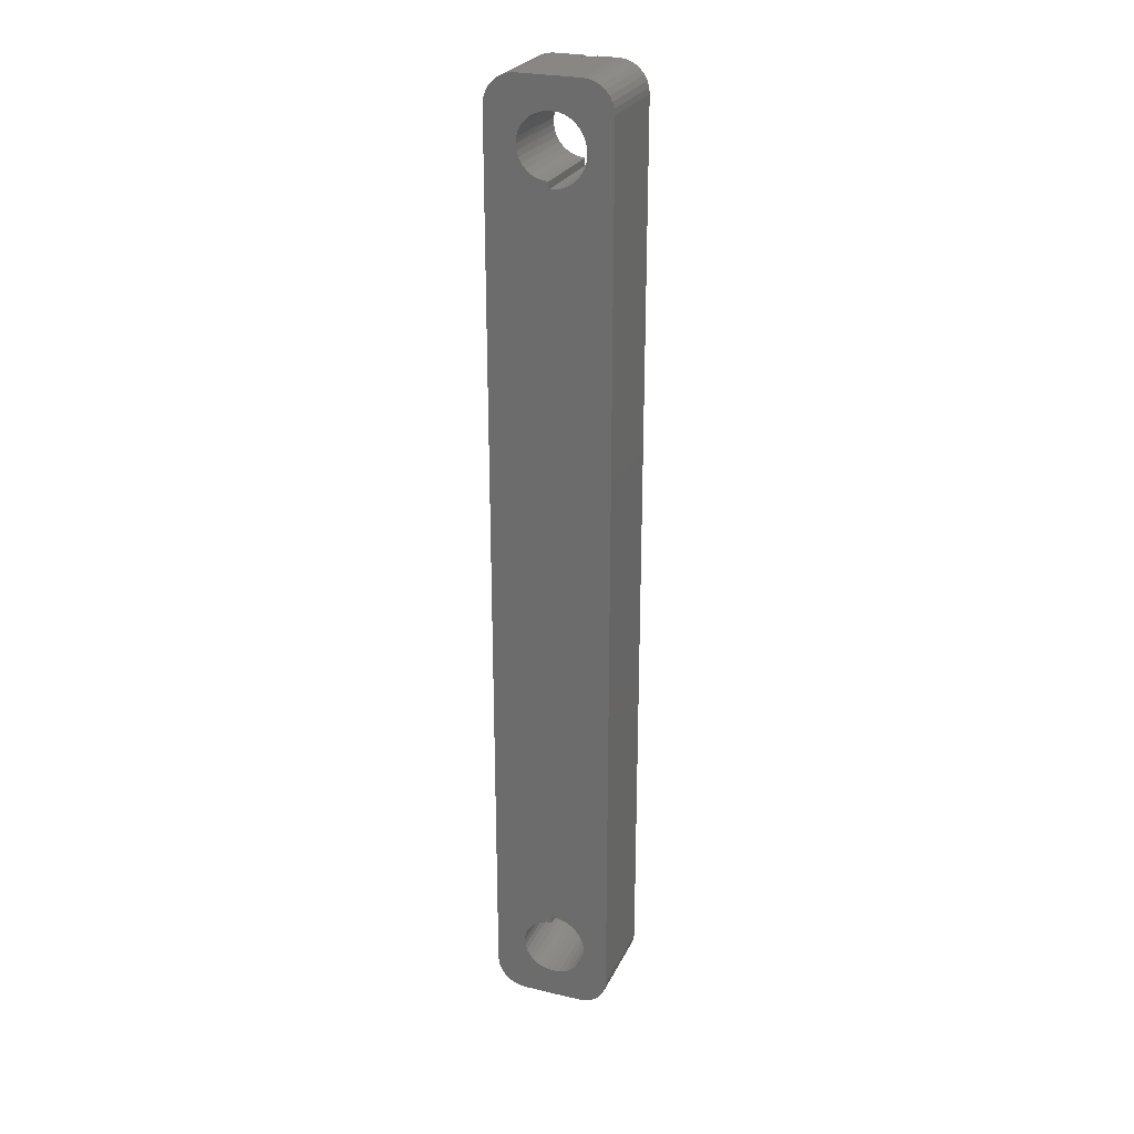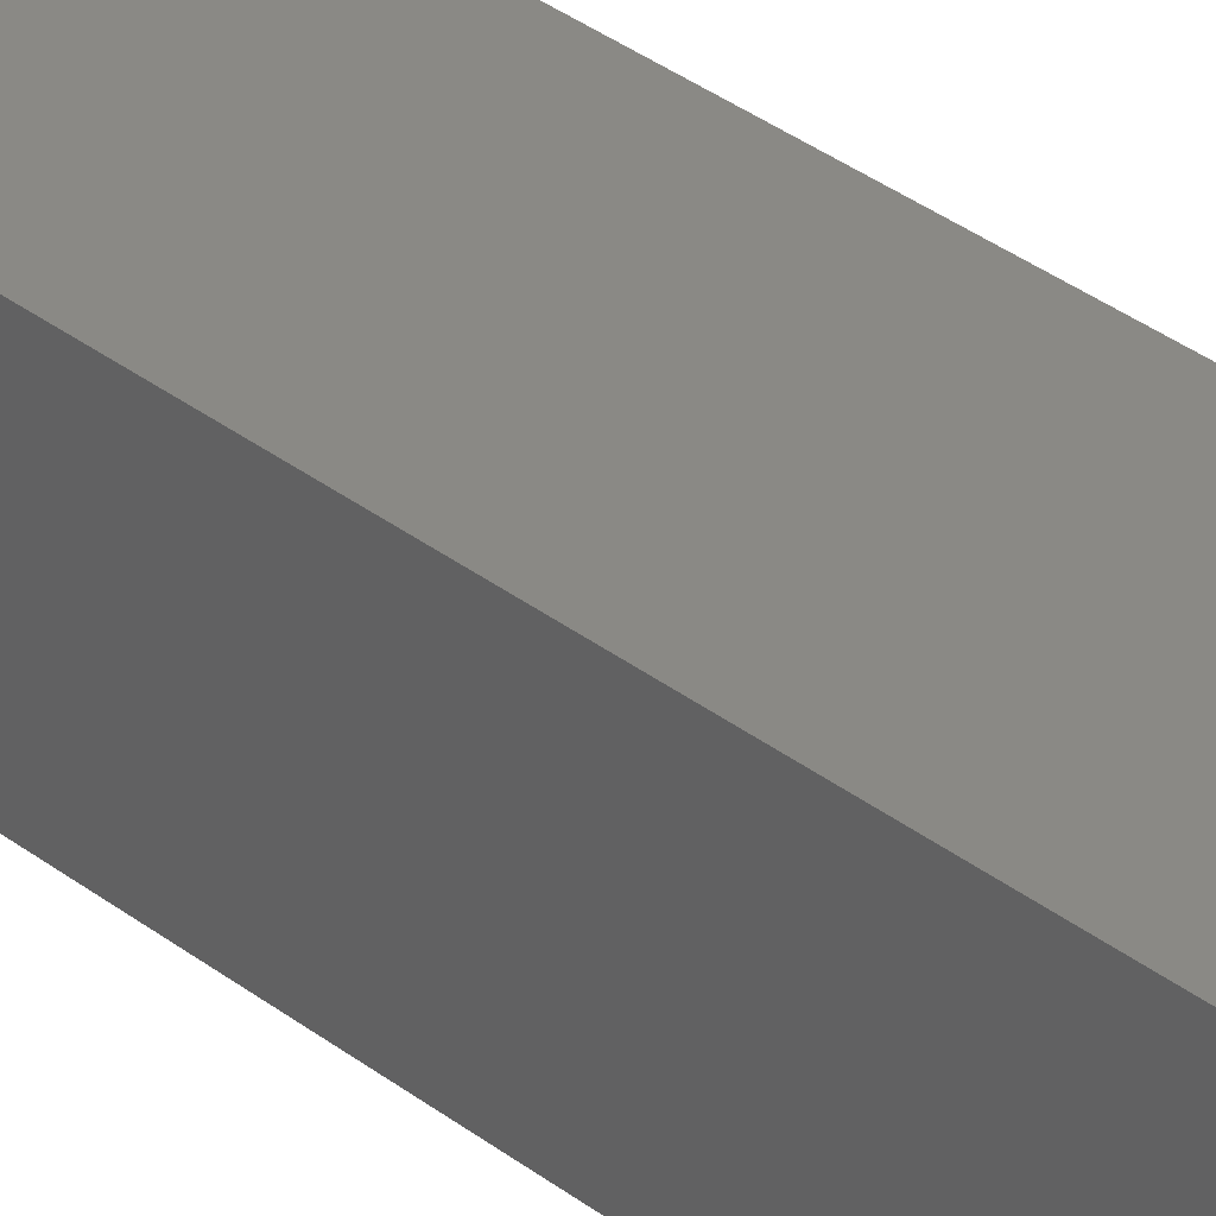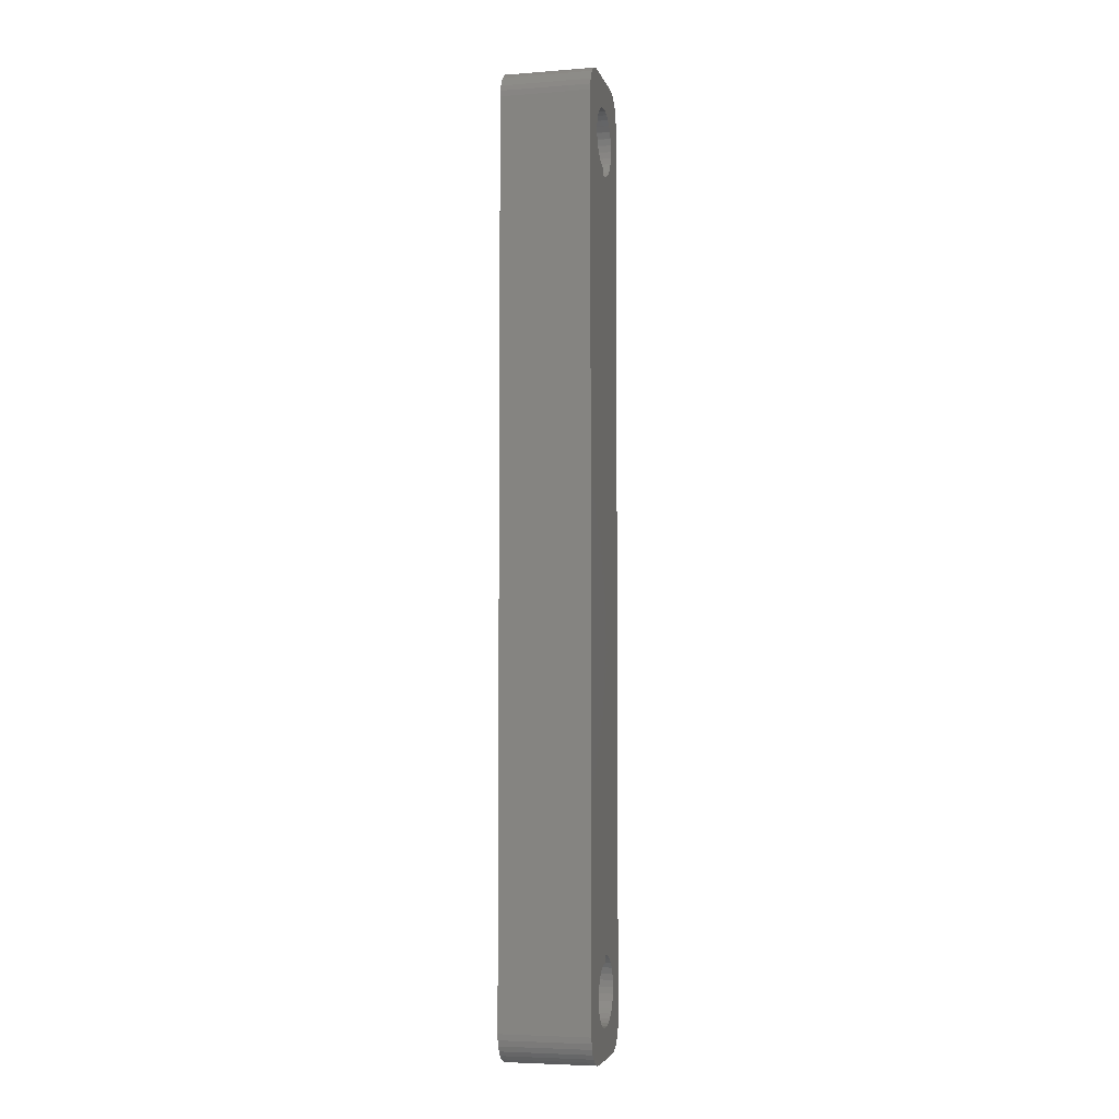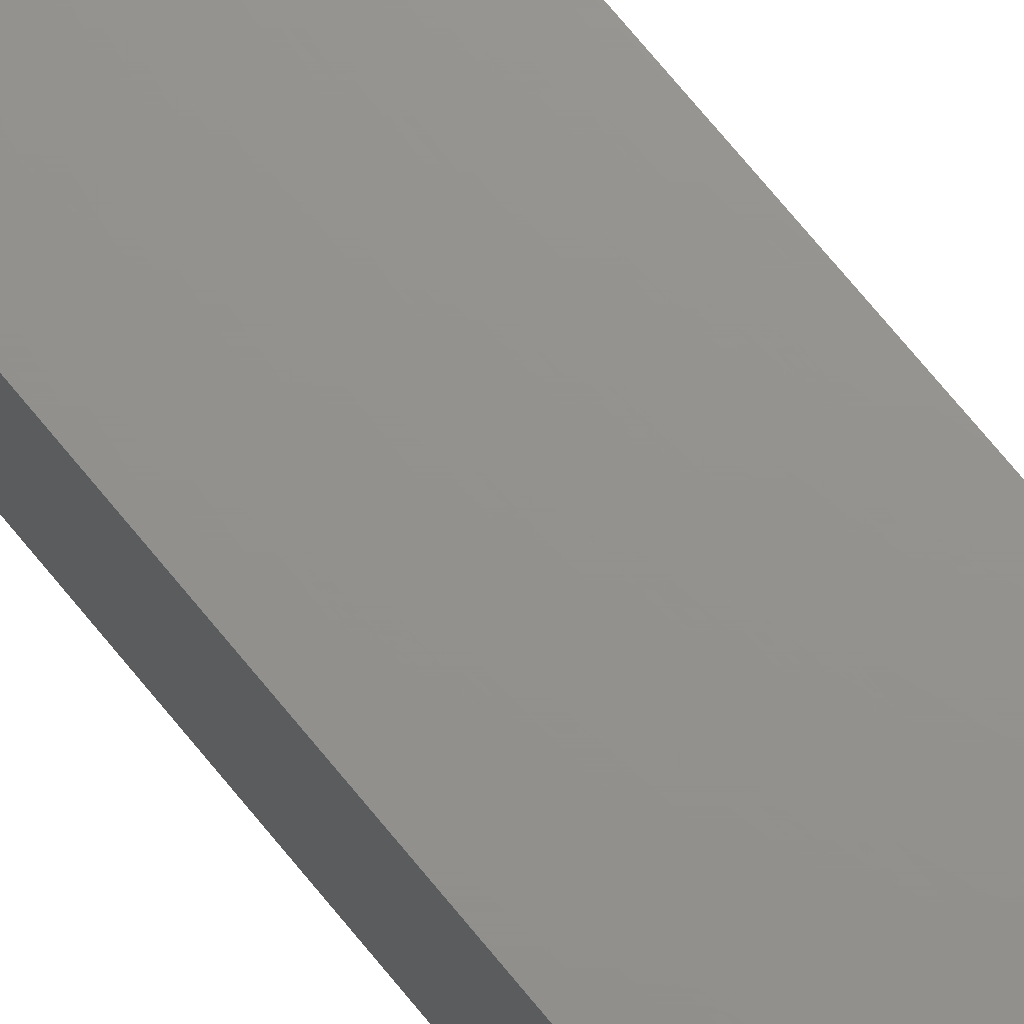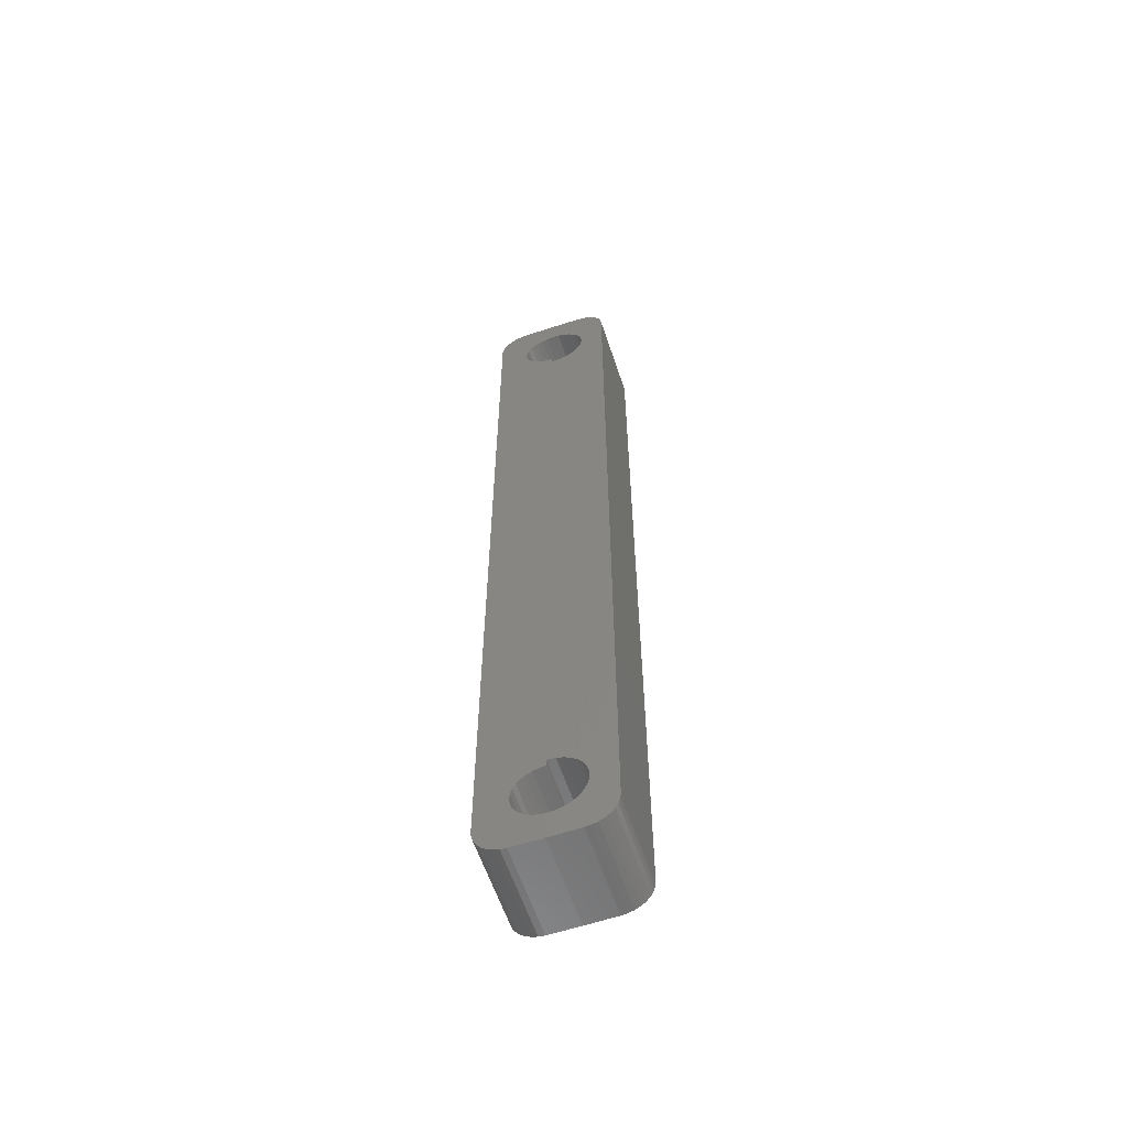
<metadata>
{"format":"stl","ext":"stl","renderer":"f3d","projection":"perspective","resolution":1024,"background":"white","views":[{"elev":25.9,"azim":-159.0,"up":"+Z"},{"elev":28.4,"azim":-39.2,"up":"+Y"},{"elev":-5.1,"azim":103.5,"up":"+Z"},{"elev":71.6,"azim":140.8,"up":"+Y"},{"elev":-59.8,"azim":-161.6,"up":"+Z"}]}
</metadata>
<code>
# stl→obj: 214 verts, 432 faces
v 0.0515 2.886e-19 0.7259
v 0.0516 -0.05679 0.7258
v 0.04688 5.434e-34 0.7263
v 0.0459 -0.06249 0.7263
v 0.05594 5.66e-19 0.7245
v 0.05837 -0.07031 0.7233
v 0.05429 -0.07031 0.7251
v 0.06003 8.217e-19 0.7223
v 0.06204 -0.07031 0.7208
v 0.06362 1.046e-18 0.7194
v 0.06518 -0.07031 0.7177
v 0.06657 1.23e-18 0.7158
v 0.06767 -0.07031 0.714
v 0.06876 1.366e-18 0.7117
v 0.06942 -0.07031 0.7099
v 0.0701 1.451e-18 0.7073
v 0.07038 -0.07031 0.7055
v 0.07056 1.479e-18 0.7026
v 0.07051 -0.07031 0.7011
v 0.0701 1.451e-18 0.698
v 0.0698 -0.07031 0.6967
v 0.06876 1.366e-18 0.6936
v 0.06829 -0.07031 0.6925
v 0.06657 1.23e-18 0.6895
v 0.05429 -0.05409 0.7251
v 0.06602 -0.07031 0.6887
v 0.06362 1.046e-18 0.6859
v 0.06307 -0.07031 0.6853
v 0.06003 8.217e-19 0.6829
v 0.05955 -0.07031 0.6826
v 0.05594 5.66e-19 0.6808
v 0.05558 -0.07031 0.6806
v 0.0515 2.886e-19 0.6794
v 0.05131 -0.07031 0.6794
v 0.04688 -3.623e-34 0.6789
v 0.04688 -0.07031 0.6789
v 0.04688 -0.07031 0.75
v 0.04688 -0.0625 0.75
v 0.04688 -0.07031 0.7354
v 0.04589 -0.0625 0.7354
v 0.07962 -0.07031 0.001803
v 0.07056 -0.07031 0
v 0.07518 -0.07031 0.0004551
v 0.04688 -0.07031 0
v 0.02294 -0.07031 0.75
v 0.01847 -0.07031 0.7496
v 0.01416 -0.07031 0.7483
v 0.04688 -0.07031 0.6735
v 0.04688 -0.07031 0.02368
v 0.09379 -0.07031 0.01906
v 0.0515 -0.07031 0.02414
v 0.04688 -0.07031 0.07697
v 0.04084 -0.07031 0.674
v 0.04067 -0.07031 0.07646
v 0.04067 -0.07031 0.02395
v 0.02294 -0.07031 0.0004934
v 3.469e-18 -0.07031 0.02344
v 0.0004409 -0.07031 0.01896
v 0.03564 -0.07031 0.02548
v 0.03102 -0.07031 0.02795
v 0.02696 -0.07031 0.03128
v 0.02363 -0.07031 0.03533
v 0.02116 -0.07031 0.03996
v 0.01963 -0.07031 0.04498
v 0.01912 -0.07031 0.05021
v 0.01963 -0.07031 0.05543
v 0.03808 -0.07031 0.75
v 0.0102 -0.07031 0.7461
v 0.00672 -0.07031 0.7433
v 0.003867 -0.07031 0.7398
v 0.001747 -0.07031 0.7358
v 0.0004409 -0.07031 0.7315
v 4.51e-17 -0.07031 0.7271
v 0.03808 -0.07031 0.7259
v 0.001747 -0.07031 0.01466
v 0.003867 -0.07031 0.01069
v 0.00672 -0.07031 0.007214
v 0.0102 -0.07031 0.00436
v 0.01416 -0.07031 0.00224
v 0.01847 -0.07031 0.0009343
v 0.03597 -0.07031 0.6754
v 0.03146 -0.07031 0.6777
v 0.02747 -0.07031 0.6809
v 0.02414 -0.07031 0.6847
v 0.02159 -0.07031 0.6891
v 0.01991 -0.07031 0.6938
v 0.01916 -0.07031 0.6989
v 0.01937 -0.07031 0.7039
v 0.02053 -0.07031 0.7089
v 0.0226 -0.07031 0.7135
v 0.02551 -0.07031 0.7176
v 0.02915 -0.07031 0.7212
v 0.03339 -0.07031 0.724
v 0.02116 -0.07031 0.06045
v 0.02363 -0.07031 0.06508
v 0.02696 -0.07031 0.06913
v 0.03102 -0.07031 0.07246
v 0.03564 -0.07031 0.07494
v 0.09424 -0.07031 0.7263
v 0.09379 -0.07031 0.7309
v 0.09244 -0.07031 0.7354
v 0.09025 -0.07031 0.7395
v 0.08731 -0.07031 0.7431
v 0.08372 -0.07031 0.746
v 0.07962 -0.07031 0.7482
v 0.07518 -0.07031 0.7495
v 0.07056 -0.07031 0.75
v 0.04688 -0.07031 0.07105
v 0.0515 -0.07031 0.0706
v 0.05594 -0.07031 0.06925
v 0.06003 -0.07031 0.06706
v 0.06362 -0.07031 0.06412
v 0.06657 -0.07031 0.06053
v 0.06876 -0.07031 0.05643
v 0.0701 -0.07031 0.05199
v 0.09424 -0.07031 0.02368
v 0.08372 -0.07031 0.003992
v 0.08731 -0.07031 0.006937
v 0.09025 -0.07031 0.01053
v 0.09244 -0.07031 0.01462
v 0.07056 -0.07031 0.04737
v 0.0701 -0.07031 0.04275
v 0.06876 -0.07031 0.0383
v 0.06657 -0.07031 0.03421
v 0.06362 -0.07031 0.03062
v 0.06003 -0.07031 0.02768
v 0.05594 -0.07031 0.02549
v 0.04198 -0.0664 0.7268
v 0.04067 4.327e-17 0.7265
v 0.01963 4.131e-17 0.6951
v 0.02116 4.099e-17 0.69
v 0.01912 4.163e-17 0.7003
v 0.01963 4.196e-17 0.7055
v 0.02116 4.227e-17 0.7105
v 0.02363 4.256e-17 0.7152
v 0.02696 4.282e-17 0.7192
v 0.03102 4.302e-17 0.7225
v 0.03564 4.318e-17 0.725
v 0.02363 4.07e-17 0.6854
v 0.02696 4.045e-17 0.6814
v 0.03102 4.024e-17 0.678
v 0.03564 4.009e-17 0.6756
v 0.04067 3.999e-17 0.674
v 0.04688 4.06e-17 0.6735
v 0.07518 2.886e-19 0.0004551
v 0.07056 -1.464e-18 0
v 0.07962 5.66e-19 0.001803
v 0.04688 -1.464e-18 0
v 0.09025 1.23e-18 0.7395
v 0.09244 1.366e-18 0.7354
v 0.08372 8.217e-19 0.746
v 0.08731 1.046e-18 0.7431
v 0.01416 4.296e-17 0.7483
v 0.01847 4.304e-17 0.7496
v 0.02294 4.537e-17 0.75
v 0.0515 2.886e-19 0.02414
v 0.09379 1.451e-18 0.01906
v 0.04688 -3.623e-34 0.02368
v 0.04688 3.343e-18 0.07697
v 0.04067 1.64e-18 0.07646
v 3.469e-18 2.632e-34 0.02344
v 0.01963 3.261e-19 0.05543
v 0.01912 3.071e-34 0.05021
v 0.01963 -3.261e-19 0.04498
v 0.02116 -6.397e-19 0.03996
v 0.02363 -9.287e-19 0.03533
v 0.02696 -1.182e-18 0.03128
v 0.03102 -1.39e-18 0.02795
v 0.03564 -1.544e-18 0.02548
v 0.04067 -1.64e-18 0.02395
v 0.0004409 -2.795e-19 0.01896
v 0.02294 -1.433e-18 0.0004934
v 0.01847 -1.405e-18 0.0009343
v 0.01416 -1.324e-18 0.00224
v 0.0102 -1.191e-18 0.00436
v 0.00672 -1.013e-18 0.007214
v 0.003867 -7.961e-19 0.01069
v 0.001747 -5.483e-19 0.01466
v 0.09379 1.451e-18 0.7309
v 0.09424 4.389e-17 0.7263
v 0.07056 1.811e-34 0.75
v 0.07518 2.886e-19 0.7495
v 0.07962 5.66e-19 0.7482
v 4.51e-17 4.163e-17 0.7271
v 0.0004409 4.191e-17 0.7315
v 0.001747 4.218e-17 0.7358
v 0.003867 4.243e-17 0.7398
v 0.00672 4.265e-17 0.7433
v 0.0102 4.282e-17 0.7461
v 0.03564 1.544e-18 0.07494
v 0.03102 1.39e-18 0.07246
v 0.02696 1.182e-18 0.06913
v 0.02363 9.287e-19 0.06508
v 0.02116 6.397e-19 0.06045
v 0.09424 1.479e-18 0.02368
v 0.0701 1.451e-18 0.05199
v 0.06876 1.366e-18 0.05643
v 0.06657 1.23e-18 0.06053
v 0.06362 1.046e-18 0.06412
v 0.06003 8.217e-19 0.06706
v 0.05594 5.66e-19 0.06925
v 0.0515 2.886e-19 0.0706
v 0.04688 2.974e-18 0.07105
v 0.08372 8.217e-19 0.003992
v 0.09244 1.366e-18 0.01462
v 0.09025 1.23e-18 0.01053
v 0.08731 1.046e-18 0.006937
v 0.05594 5.66e-19 0.02549
v 0.06003 8.217e-19 0.02768
v 0.06362 1.046e-18 0.03062
v 0.06657 1.23e-18 0.03421
v 0.06876 1.366e-18 0.0383
v 0.0701 1.451e-18 0.04275
v 0.07056 1.479e-18 0.04737
f 1 2 3
f 2 4 3
f 5 6 7
f 8 6 5
f 9 6 8
f 10 9 8
f 11 9 10
f 12 11 10
f 12 13 11
f 13 12 14
f 14 15 13
f 15 14 16
f 16 17 15
f 17 16 18
f 18 19 17
f 19 18 20
f 20 21 19
f 21 20 22
f 22 23 21
f 23 22 24
f 25 2 1
f 25 1 5
f 25 5 7
f 23 24 26
f 26 24 27
f 26 27 28
f 28 27 29
f 28 29 30
f 30 29 31
f 30 31 32
f 32 31 33
f 32 33 34
f 34 33 35
f 34 35 36
f 37 38 39
f 39 38 40
f 41 42 43
f 41 44 42
f 45 46 47
f 48 34 36
f 49 50 51
f 52 23 26
f 52 26 28
f 52 28 30
f 52 30 32
f 52 32 34
f 52 34 48
f 52 48 53
f 52 53 54
f 44 41 50
f 44 50 49
f 44 49 55
f 44 55 56
f 57 58 55
f 57 55 59
f 57 59 60
f 57 60 61
f 57 61 62
f 57 62 63
f 57 63 64
f 57 64 65
f 57 65 66
f 67 45 47
f 67 47 68
f 67 68 69
f 67 69 70
f 67 70 71
f 67 71 72
f 67 72 73
f 67 73 74
f 55 58 75
f 55 75 76
f 55 76 77
f 55 77 78
f 55 78 79
f 55 79 80
f 55 80 56
f 54 53 81
f 54 81 82
f 54 82 83
f 54 83 84
f 54 84 85
f 54 85 86
f 54 86 73
f 73 86 87
f 73 87 88
f 73 88 89
f 73 89 90
f 73 90 91
f 73 91 92
f 73 92 93
f 73 93 74
f 73 57 66
f 73 66 94
f 73 94 95
f 73 95 96
f 73 96 97
f 73 97 98
f 73 98 54
f 39 7 99
f 39 99 100
f 39 100 101
f 39 101 102
f 39 102 103
f 39 103 104
f 39 104 105
f 39 105 106
f 39 106 107
f 39 107 37
f 99 7 6
f 99 6 9
f 99 9 11
f 99 11 13
f 99 13 15
f 99 15 17
f 99 17 19
f 99 19 21
f 99 21 23
f 99 23 52
f 99 52 108
f 99 108 109
f 99 109 110
f 99 110 111
f 99 111 112
f 99 112 113
f 99 113 114
f 99 114 115
f 99 115 116
f 117 118 119
f 117 119 120
f 117 120 50
f 117 50 41
f 116 115 121
f 116 121 122
f 116 122 123
f 116 123 124
f 116 124 125
f 116 125 126
f 116 126 127
f 116 127 51
f 116 51 50
f 40 38 67
f 40 67 74
f 40 74 128
f 40 128 4
f 40 4 2
f 40 2 25
f 128 129 4
f 129 3 4
f 130 86 131
f 87 86 130
f 132 87 130
f 88 87 132
f 133 88 132
f 89 88 133
f 134 89 133
f 90 89 134
f 135 90 134
f 91 90 135
f 136 91 135
f 92 91 136
f 137 92 136
f 93 92 137
f 138 93 137
f 74 93 138
f 74 138 129
f 74 129 128
f 86 85 131
f 131 85 84
f 131 84 139
f 139 84 83
f 139 83 140
f 140 83 82
f 140 82 141
f 141 82 81
f 141 81 142
f 142 81 53
f 142 53 143
f 143 53 48
f 143 48 144
f 145 146 147
f 146 148 147
f 149 150 151
f 152 149 151
f 153 154 155
f 33 144 35
f 156 157 158
f 159 160 143
f 159 143 144
f 159 144 33
f 159 33 31
f 159 31 29
f 159 29 27
f 159 27 24
f 159 24 22
f 161 162 163
f 161 163 164
f 161 164 165
f 161 165 166
f 161 166 167
f 161 167 168
f 161 168 169
f 161 169 170
f 161 170 171
f 148 172 170
f 148 170 158
f 148 158 157
f 148 157 147
f 170 172 173
f 170 173 174
f 170 174 175
f 170 175 176
f 170 176 177
f 170 177 178
f 170 178 171
f 160 131 139
f 160 139 140
f 160 140 141
f 160 141 142
f 160 142 143
f 179 180 1
f 179 1 3
f 179 3 181
f 179 181 182
f 179 182 183
f 179 183 151
f 179 151 150
f 129 184 185
f 129 185 186
f 129 186 187
f 129 187 188
f 129 188 189
f 129 189 153
f 129 153 155
f 129 155 181
f 129 181 3
f 184 129 138
f 184 138 137
f 184 137 136
f 184 136 135
f 184 135 134
f 184 134 133
f 184 133 132
f 184 132 130
f 184 130 131
f 184 131 160
f 184 160 190
f 184 190 191
f 184 191 192
f 184 192 193
f 184 193 194
f 184 194 162
f 184 162 161
f 180 195 196
f 180 196 197
f 180 197 198
f 180 198 199
f 180 199 200
f 180 200 201
f 180 201 202
f 180 202 203
f 180 203 159
f 180 159 22
f 180 22 20
f 180 20 18
f 180 18 16
f 180 16 14
f 180 14 12
f 180 12 10
f 180 10 8
f 180 8 5
f 180 5 1
f 204 147 157
f 204 157 205
f 204 205 206
f 204 206 207
f 195 157 156
f 195 156 208
f 195 208 209
f 195 209 210
f 195 210 211
f 195 211 212
f 195 212 213
f 195 213 214
f 195 214 196
f 40 7 39
f 40 25 7
f 184 73 185
f 185 73 72
f 185 72 186
f 186 72 71
f 186 71 187
f 187 71 70
f 187 70 188
f 188 70 69
f 188 69 189
f 189 69 68
f 189 68 153
f 153 68 47
f 153 47 154
f 154 47 46
f 154 46 155
f 155 46 45
f 107 38 37
f 107 181 38
f 38 181 155
f 38 155 67
f 67 155 45
f 181 107 182
f 182 107 106
f 182 106 183
f 183 106 105
f 183 105 151
f 151 105 104
f 151 104 152
f 152 104 103
f 152 103 149
f 149 103 102
f 149 102 150
f 150 102 101
f 150 101 179
f 179 101 100
f 179 100 180
f 180 100 99
f 116 195 99
f 99 195 180
f 195 116 157
f 157 116 50
f 157 50 205
f 205 50 120
f 205 120 206
f 206 120 119
f 206 119 207
f 207 119 118
f 207 118 204
f 204 118 117
f 204 117 147
f 147 117 41
f 147 41 145
f 145 41 43
f 145 43 146
f 146 43 42
f 36 35 48
f 48 35 144
f 52 159 108
f 108 159 203
f 163 64 164
f 164 64 63
f 164 63 165
f 165 63 62
f 165 62 166
f 166 62 61
f 166 61 167
f 167 61 60
f 167 60 168
f 168 60 59
f 168 59 169
f 169 59 55
f 169 55 170
f 170 55 49
f 170 49 158
f 64 163 65
f 65 163 162
f 65 162 66
f 66 162 194
f 66 194 94
f 94 194 193
f 94 193 95
f 95 193 192
f 95 192 96
f 96 192 191
f 96 191 97
f 97 191 190
f 97 190 98
f 98 190 160
f 98 160 54
f 54 160 159
f 54 159 52
f 172 148 56
f 56 148 44
f 214 115 196
f 196 115 114
f 196 114 197
f 197 114 113
f 197 113 198
f 198 113 112
f 198 112 199
f 199 112 111
f 199 111 200
f 200 111 110
f 200 110 201
f 201 110 109
f 201 109 202
f 202 109 108
f 202 108 203
f 115 214 121
f 121 214 213
f 121 213 122
f 122 213 212
f 122 212 123
f 123 212 211
f 123 211 124
f 124 211 210
f 124 210 125
f 125 210 209
f 125 209 126
f 126 209 208
f 126 208 127
f 127 208 156
f 127 156 51
f 51 156 158
f 51 158 49
f 148 146 44
f 44 146 42
f 73 184 57
f 57 184 161
f 172 56 173
f 173 56 80
f 173 80 174
f 174 80 79
f 174 79 175
f 175 79 78
f 175 78 176
f 176 78 77
f 176 77 177
f 177 77 76
f 177 76 178
f 178 76 75
f 178 75 171
f 171 75 58
f 171 58 161
f 161 58 57

</code>
